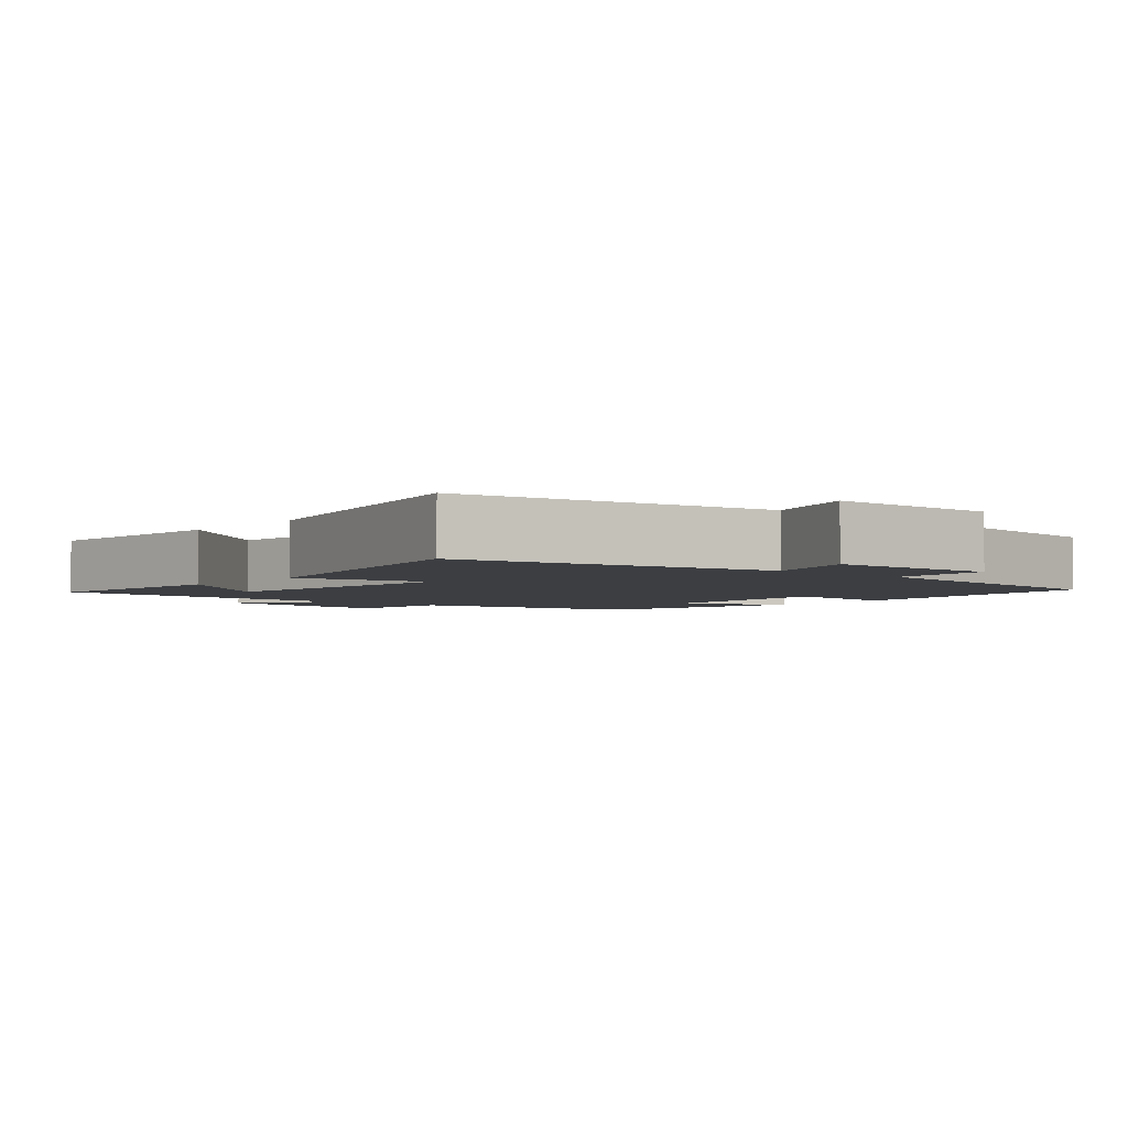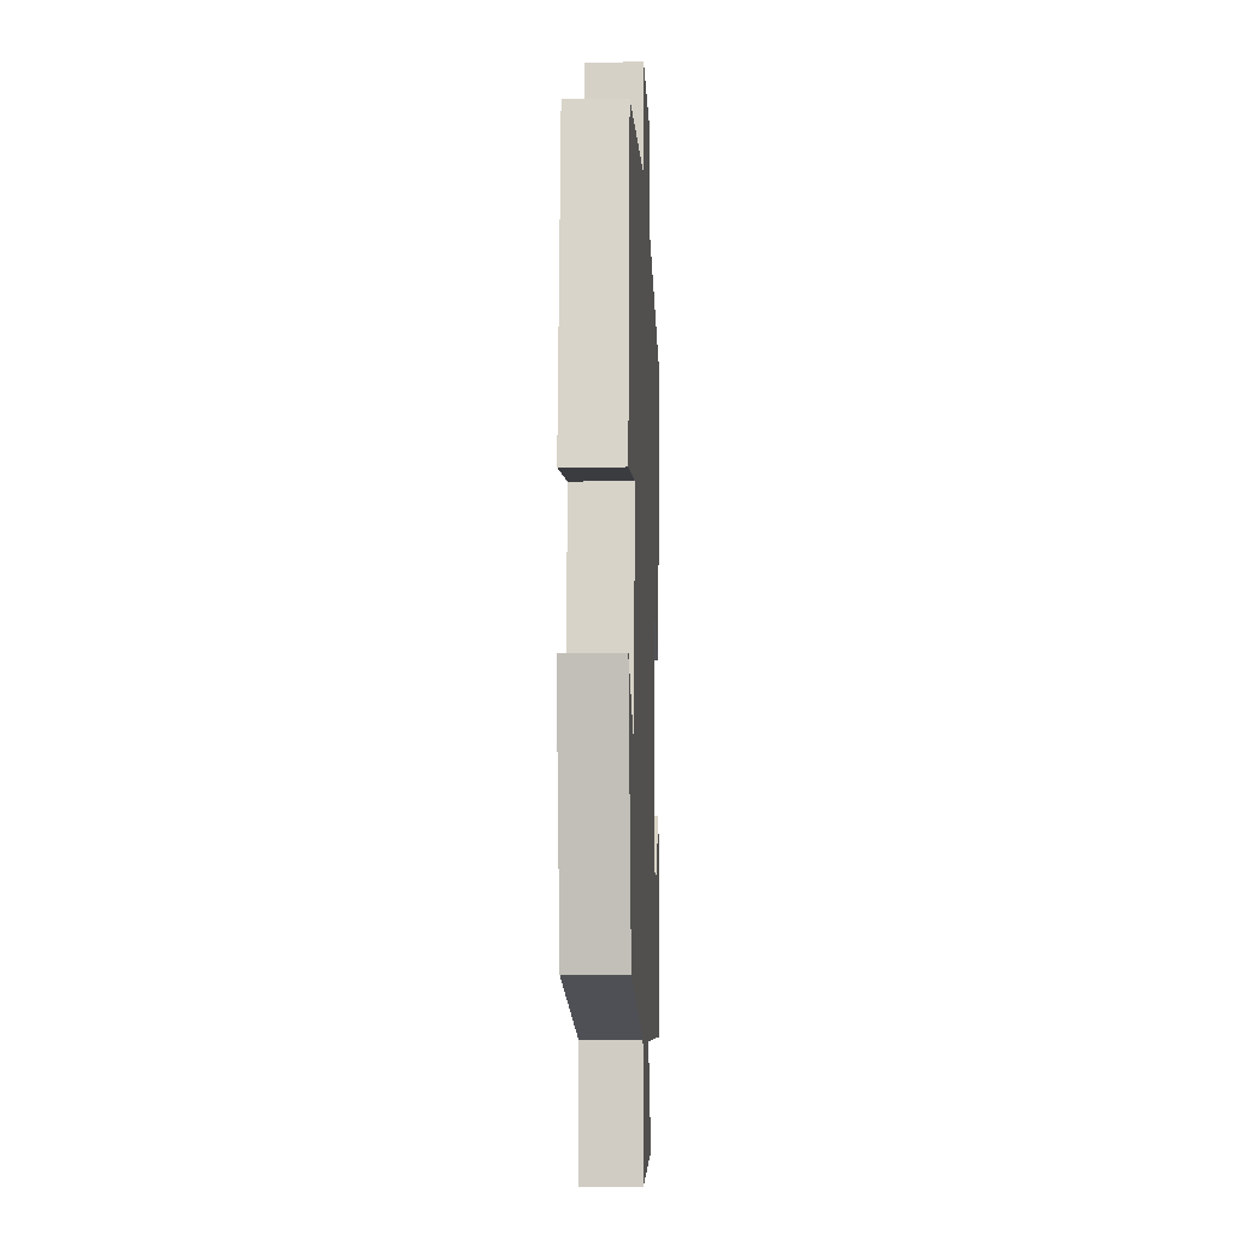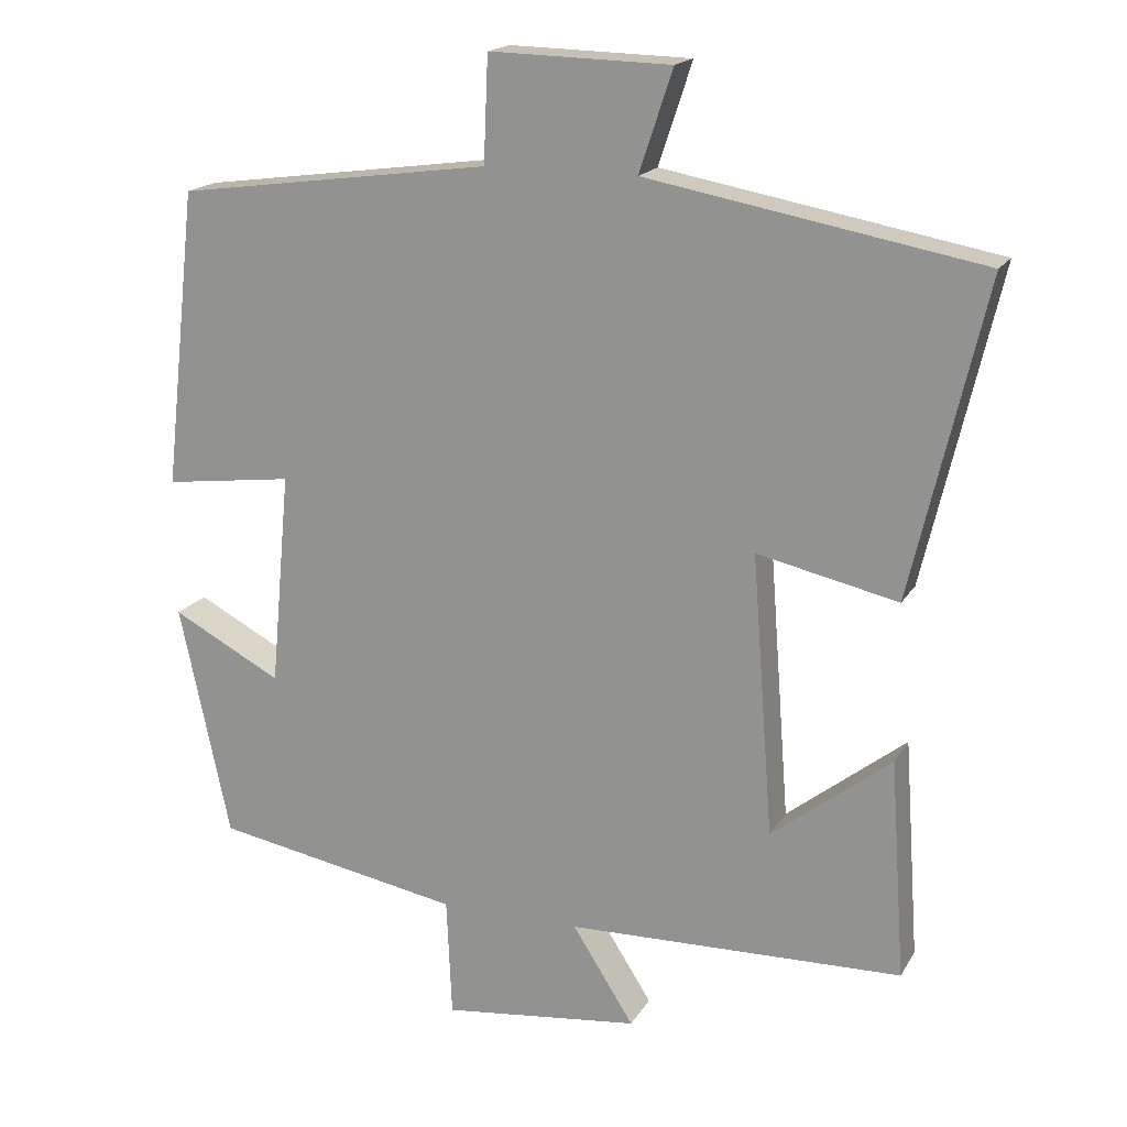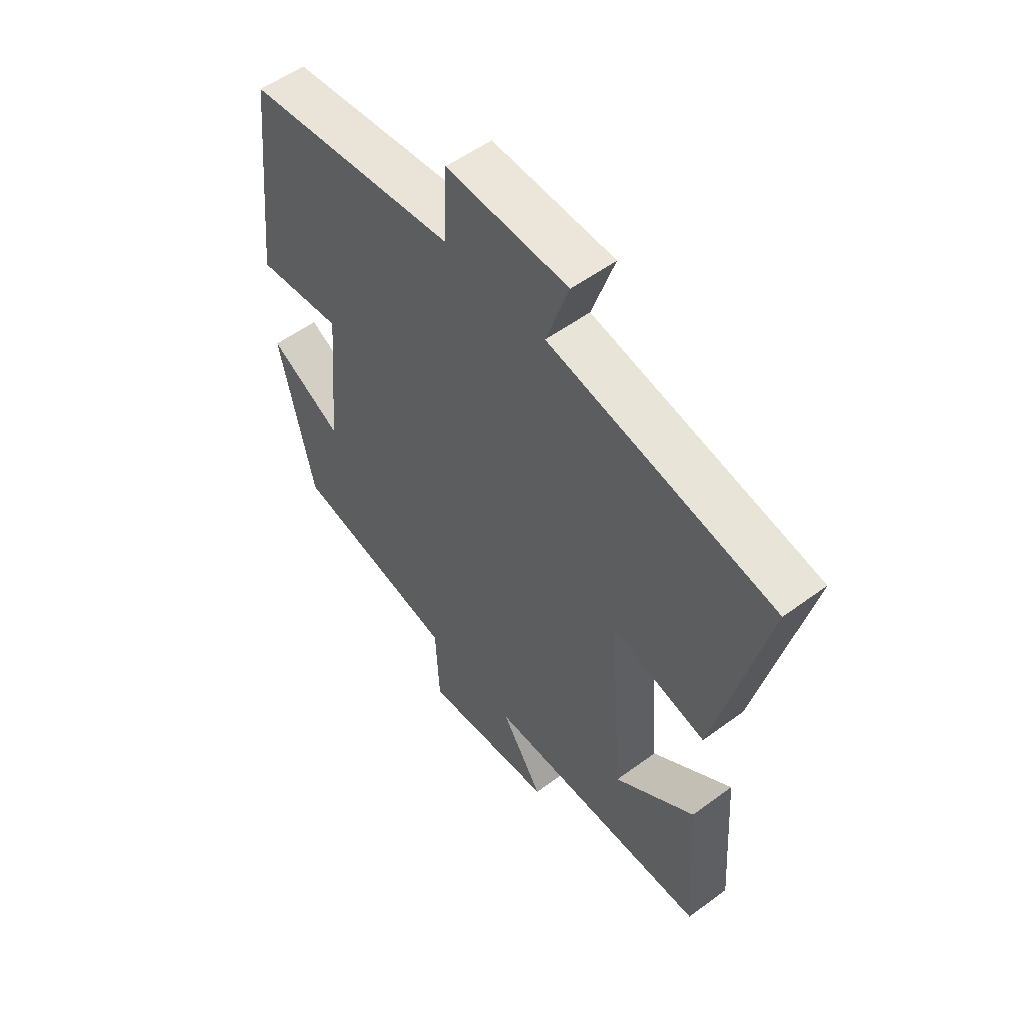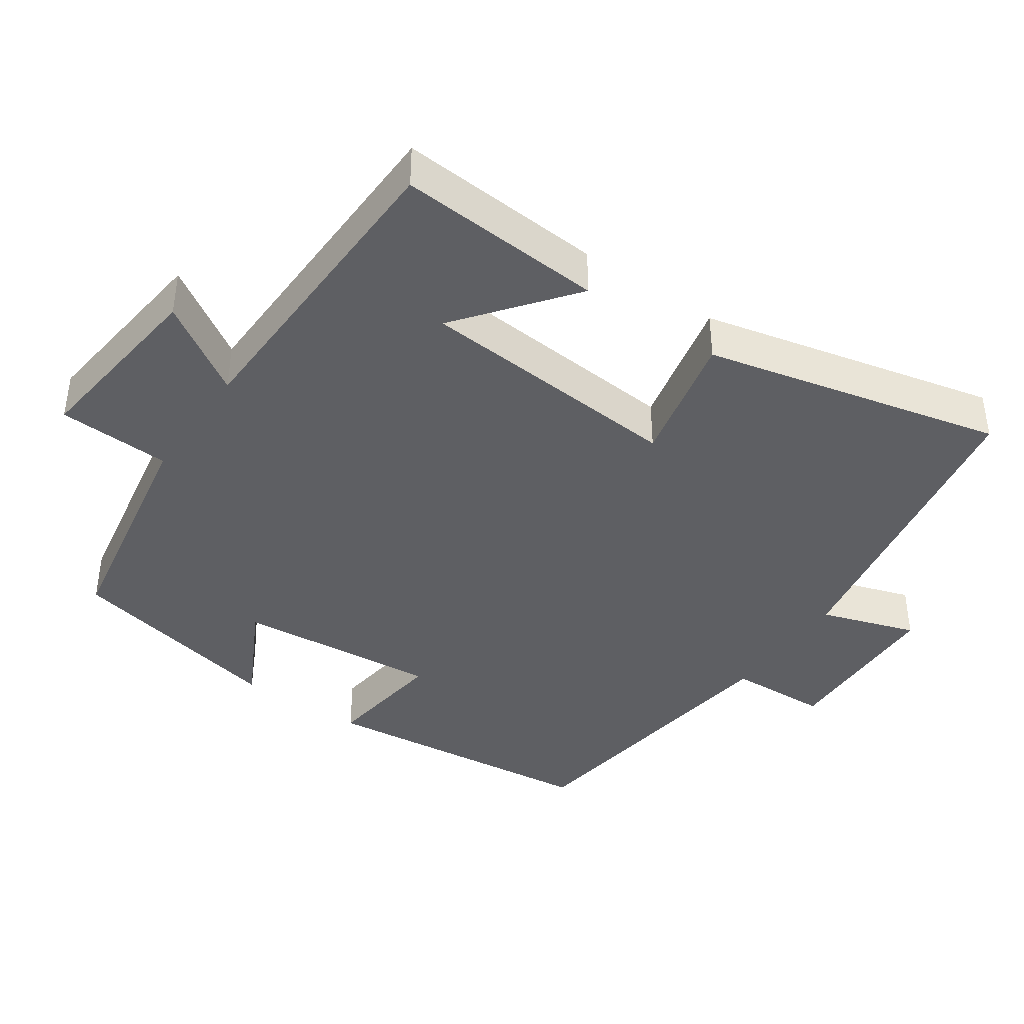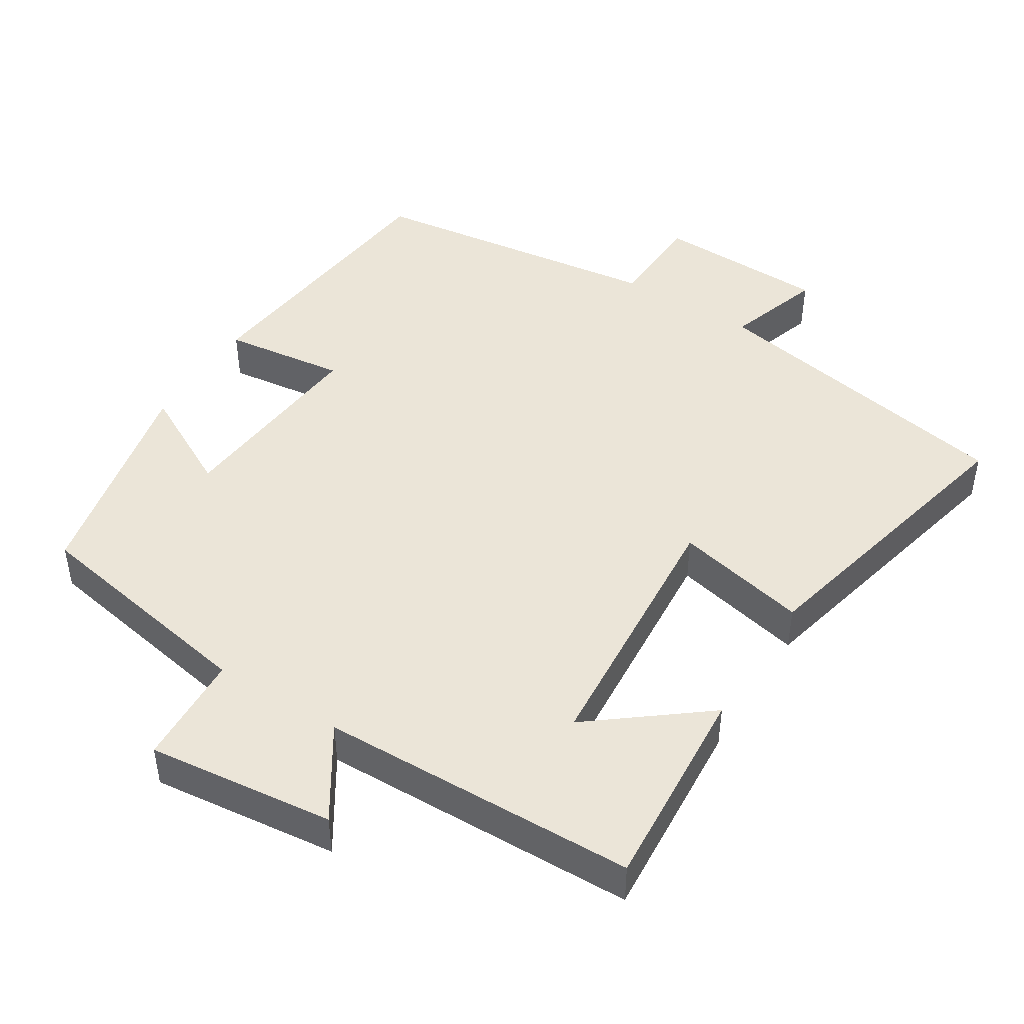
<metadata>
{"format":"obj","ext":"obj","renderer":"f3d","projection":"perspective","resolution":1024,"background":"white","views":[{"elev":-3.4,"azim":-40.8,"up":"+Y"},{"elev":-9.2,"azim":92.5,"up":"+Z"},{"elev":17.8,"azim":-158.4,"up":"+Z"},{"elev":54.5,"azim":-128.0,"up":"+Z"},{"elev":-40.8,"azim":-124.7,"up":"+Y"},{"elev":45.9,"azim":-147.9,"up":"+Y"}]}
</metadata>
<code>
v 0.434 0.07 -0.441
v 0.108 0.07 -0.5
v 0.101 0.07 -0.657
v -0.159 0.07 -0.627
v -0.078 0.07 -0.5
v -0.52 0.07 -0.489
v -0.5 0.07 -0.201
v -0.343 0.07 -0.324
v -0.315 0.07 0.046
v -0.5 0.07 0.005
v -0.597 0.07 0.42
v -0.158 0.07 0.5
v -0.202 0.07 0.633
v 0.036 0.07 0.639
v 0.042 0.07 0.5
v 0.456 0.07 0.444
v 0.5 0.07 0.051
v 0.33 0.07 0.073
v 0.356 0.07 -0.209
v 0.5 0.07 -0.133
v 0.434 0 -0.441
v 0.108 0 -0.5
v 0.101 0 -0.657
v -0.159 0 -0.627
v -0.078 0 -0.5
v -0.52 0 -0.489
v -0.5 0 -0.201
v -0.343 0 -0.324
v -0.315 0 0.046
v -0.5 0 0.005
v -0.597 0 0.42
v -0.158 0 0.5
v -0.202 0 0.633
v 0.036 0 0.639
v 0.042 0 0.5
v 0.456 0 0.444
v 0.5 0 0.051
v 0.33 0 0.073
v 0.356 0 -0.209
v 0.5 0 -0.133
f 19 20 1 2
f 18 19 2
f 15 16 17 18
f 15 18 2
f 12 13 14 15
f 11 12 15
f 10 11 15
f 9 10 15
f 8 9 15 2
f 6 7 8
f 5 6 8 2
f 2 3 4 5
f 22 21 40 39
f 22 39 38
f 38 37 36 35
f 22 38 35
f 35 34 33 32
f 35 32 31
f 35 31 30
f 35 30 29
f 22 35 29 28
f 28 27 26
f 22 28 26 25
f 25 24 23 22
f 1 21 22 2
f 2 22 23 3
f 3 23 24 4
f 4 24 25 5
f 5 25 26 6
f 6 26 27 7
f 7 27 28 8
f 8 28 29 9
f 9 29 30 10
f 10 30 31 11
f 11 31 32 12
f 12 32 33 13
f 13 33 34 14
f 14 34 35 15
f 15 35 36 16
f 16 36 37 17
f 17 37 38 18
f 18 38 39 19
f 19 39 40 20
f 20 40 21 1

</code>
